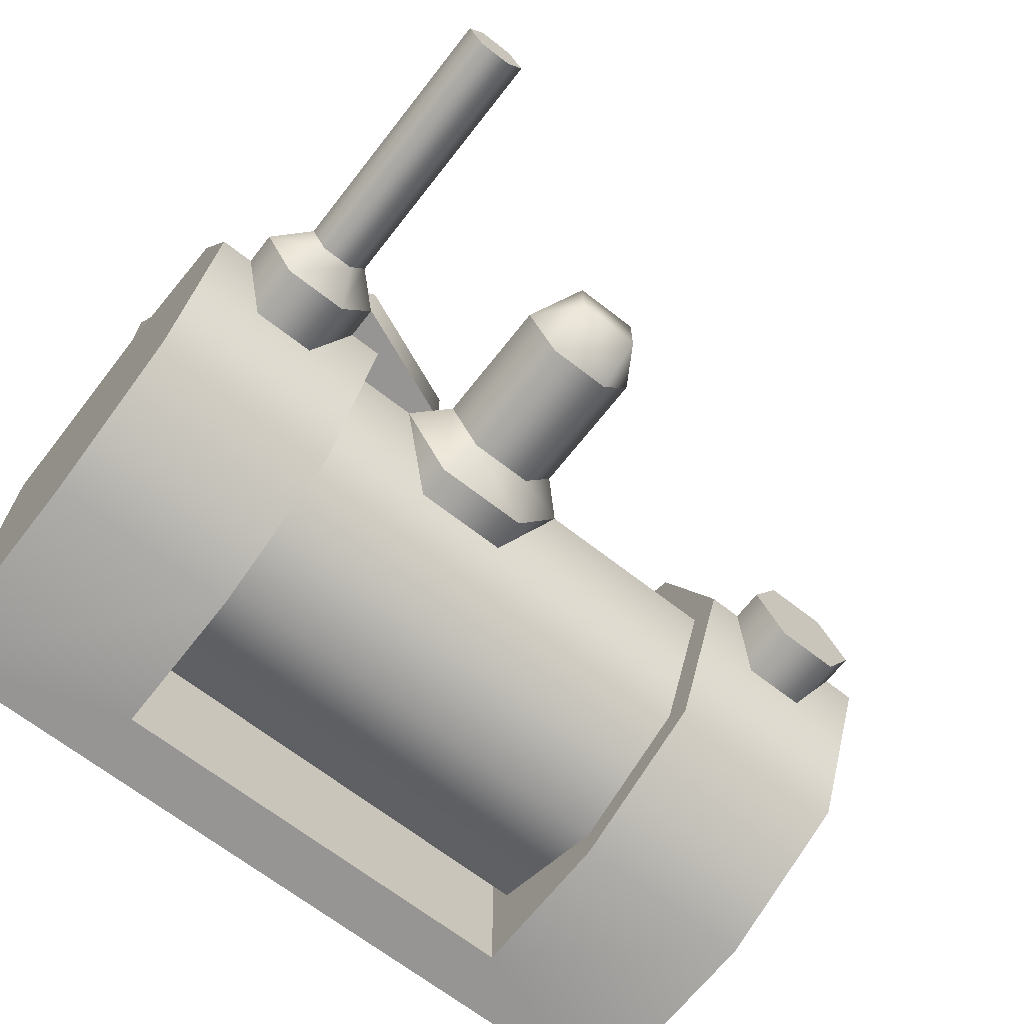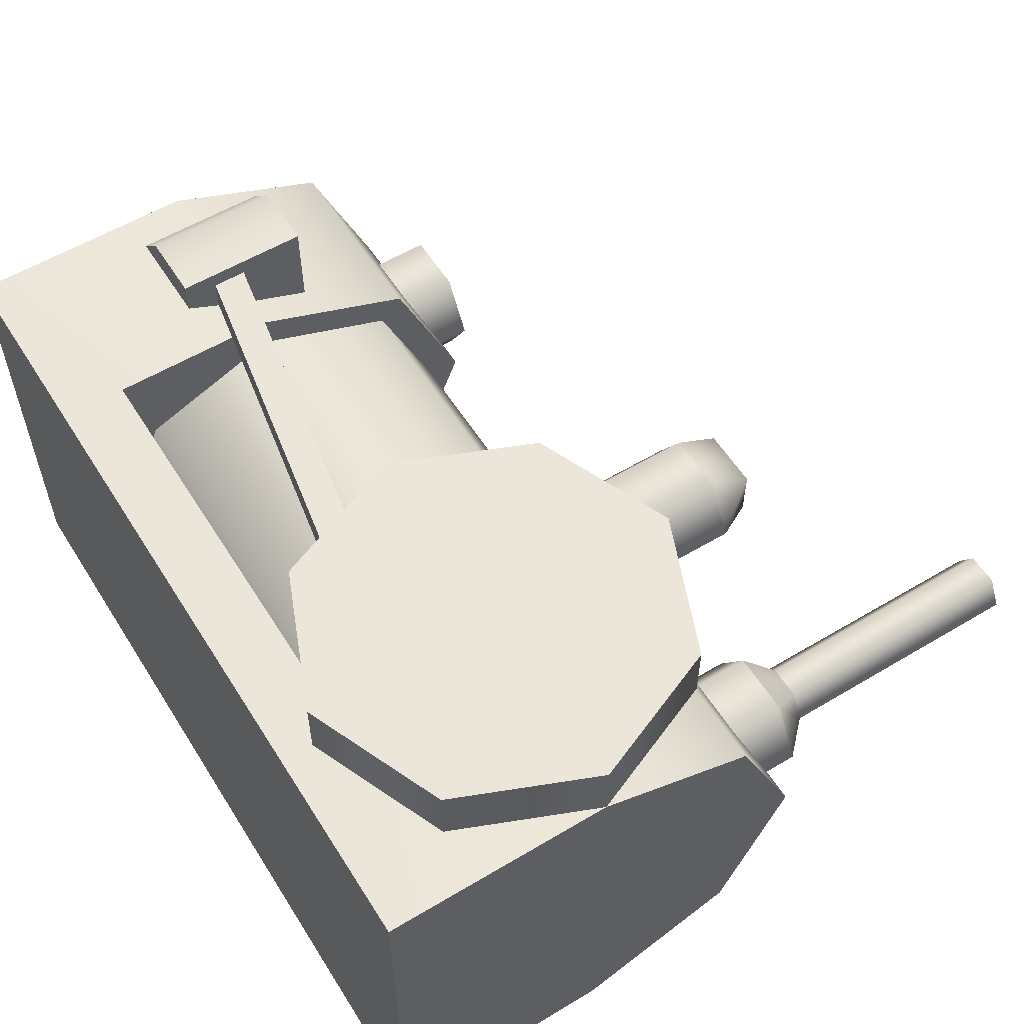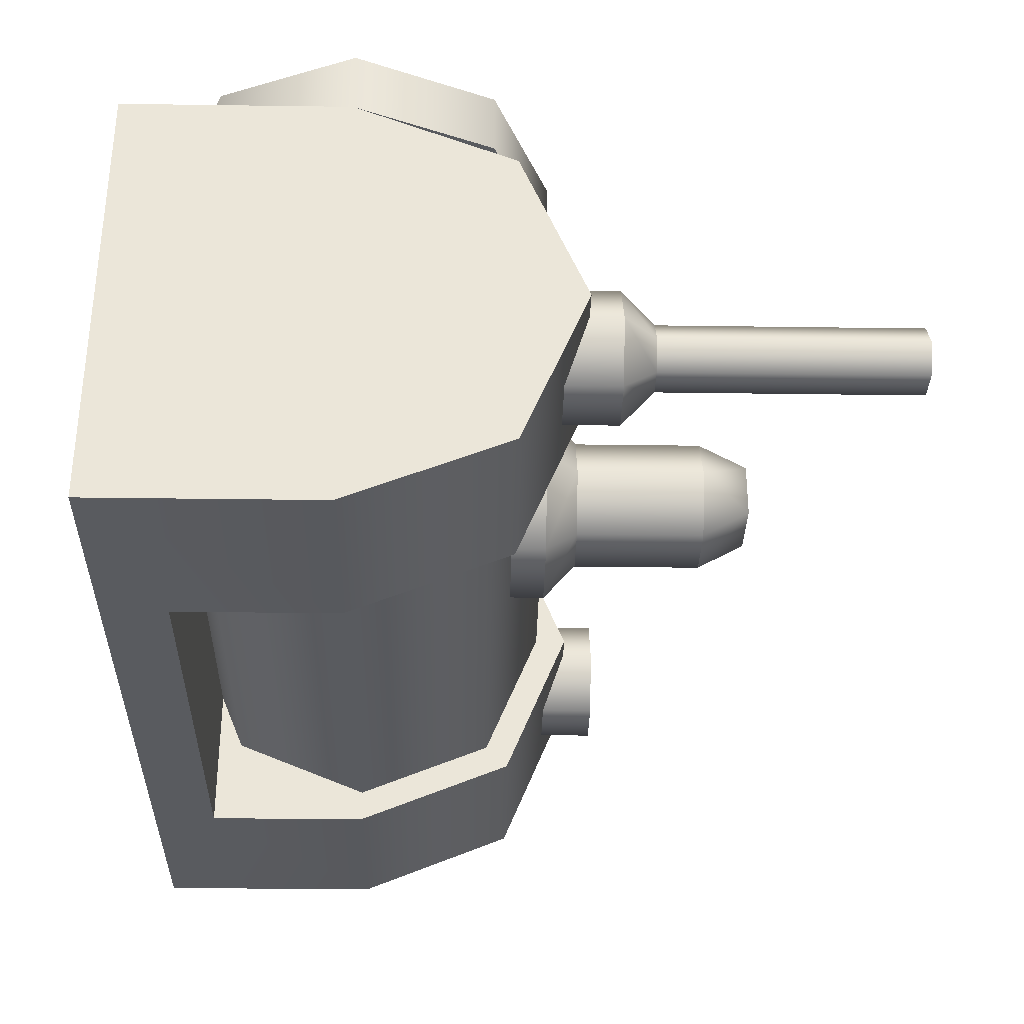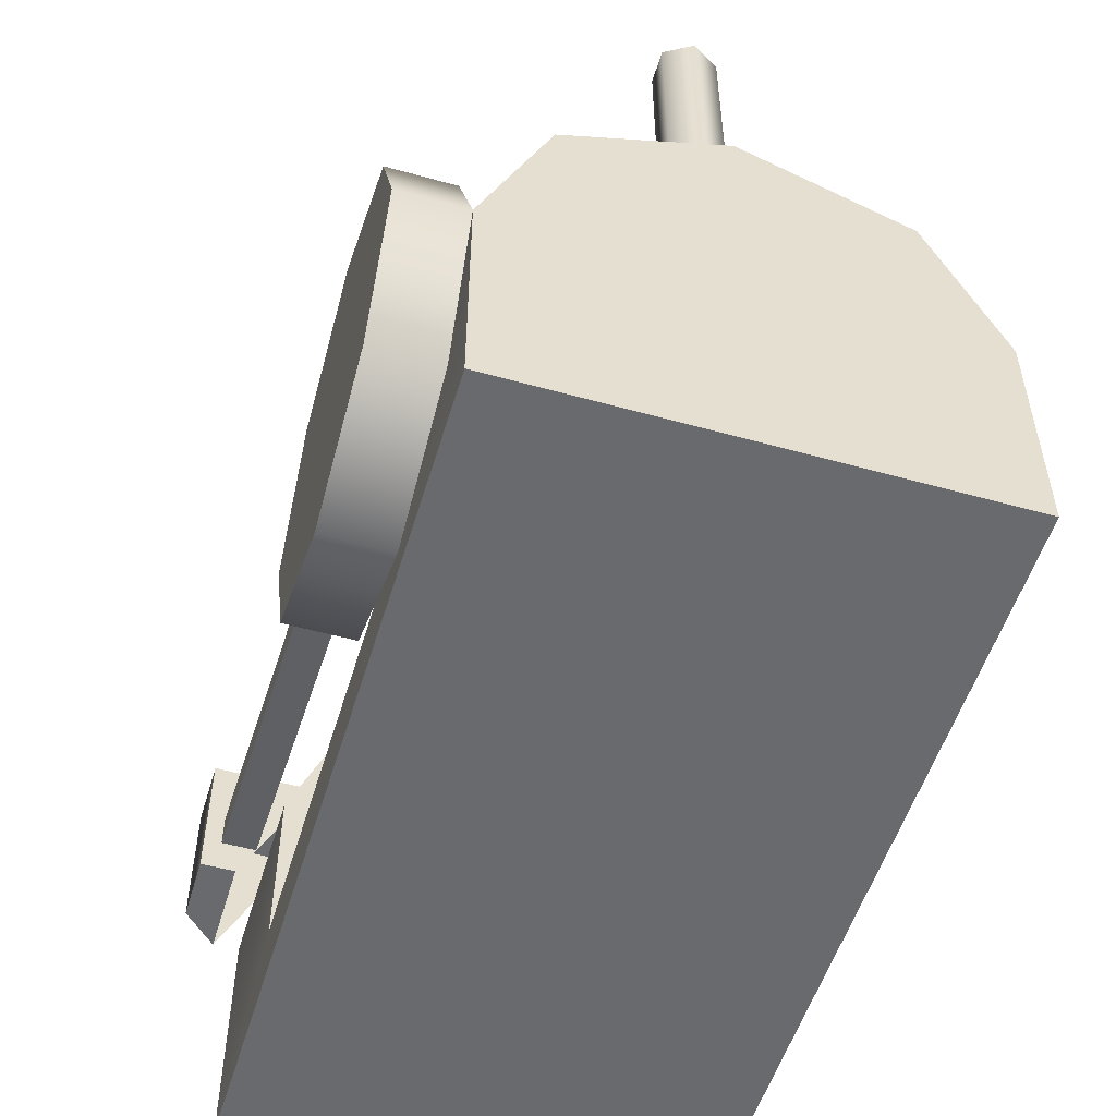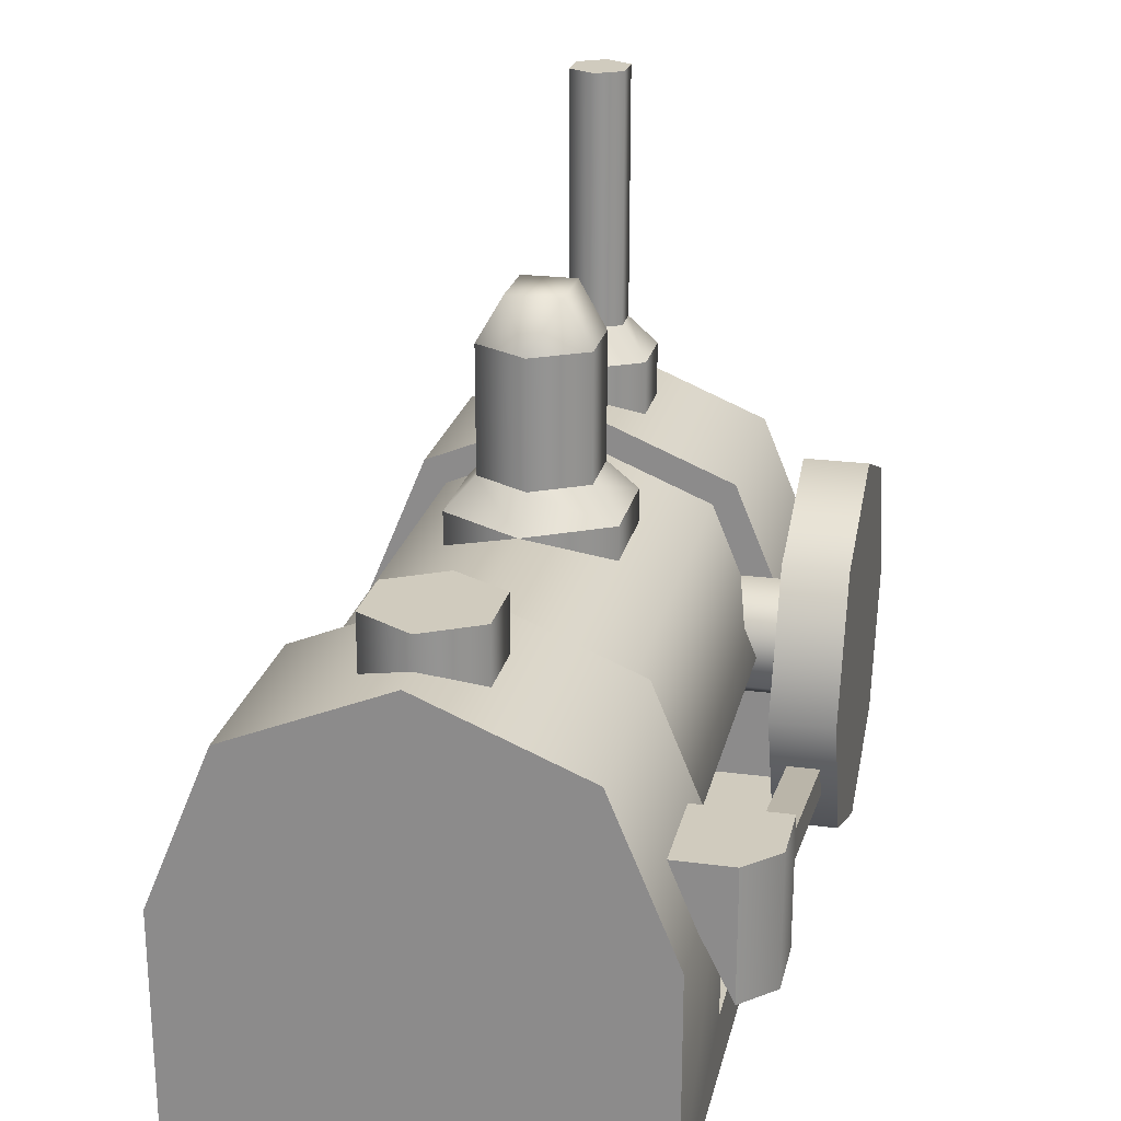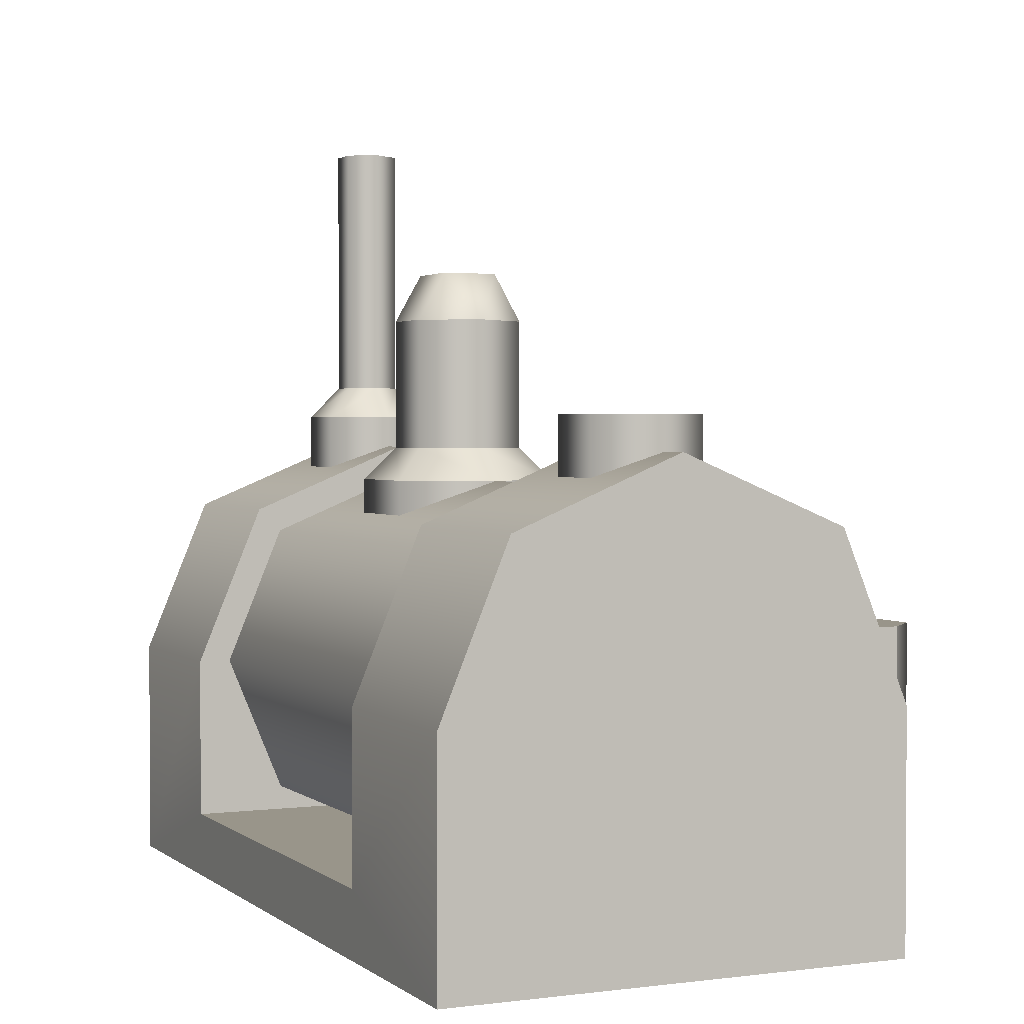
<metadata>
{"format":"obj","ext":"obj","renderer":"f3d","projection":"perspective","resolution":1024,"background":"white","views":[{"elev":-67.5,"azim":142.0,"up":"+Z"},{"elev":57.0,"azim":58.1,"up":"+Z"},{"elev":-32.6,"azim":88.9,"up":"+Z"},{"elev":-53.1,"azim":73.4,"up":"+Y"},{"elev":23.3,"azim":-77.4,"up":"+Y"},{"elev":2.0,"azim":-114.5,"up":"+Y"}]}
</metadata>
<code>
o steam_engine
v 0.13 0.07 0.06
v 0.1124 0.1124 0.06
v 0.07 0.13 0.06
v 0.02757 0.1124 0.06
v 0.01 0.07 0.06
v 0.02757 0.02757 0.06
v 0.07 0.01 0.06
v 0.1124 0.02757 0.06
v 0.1084 0.07 0.08
v 0.09712 0.09712 0.08
v 0.07 0.1084 0.08
v 0.04288 0.09712 0.08
v 0.03165 0.07 0.08
v 0.04288 0.04288 0.08
v 0.07 0.03165 0.08
v 0.09712 0.04288 0.08
v -0.07 0.1124 0.03243
v -0.07 0.13 -0.01
v -0.07 0.1124 -0.05243
v -0.07 0.07 -0.07
v 0.07 0.1124 -0.05243
v 0.07 0.13 -0.01
v 0.07 0.1124 0.03243
v 0.1124 0.1124 0.08
v 0.13 0.07 0.08
v 0.07 0.13 0.08
v 0.02757 0.1124 0.08
v 0.01 0.07 0.08
v 0.02757 0.02757 0.08
v 0.07 0.01 0.08
v 0.1124 0.02757 0.08
v -0.07 0.07 -0.08
v -0.07 0.1195 -0.0595
v -0.07 0.14 -0.01
v -0.07 0.1195 0.0395
v -0.07 0.07 0.06
v 0.07 0.02 0.06
v 0.07 0.02 -0.08
v -0.13 0.07 -0.08
v -0.13 0.1195 -0.0595
v -0.13 0.14 -0.01
v -0.13 0.1195 0.0395
v -0.13 0.07 0.06
v 0.13 0 0.06
v 0.13 0 -0.08
v 0.13 0.07 -0.08
v 0.13 0.1195 -0.0595
v 0.13 0.14 -0.01
v 0.13 0.1195 0.0395
v 0.13 0.07 0.06
v -0.13 0 0.06
v -0.13 0 -0.08
v 0.07 0.07 -0.08
v 0.07 0.1195 -0.0595
v 0.07 0.14 -0.01
v 0.07 0.1195 0.0395
v 0.07 0.07 0.06
v -0.07 0.02 0.06
v -0.07 0.02 -0.08
v -0.07 0.07 0.05
v -0.07 0.02757 0.03243
v -0.07 0.01 -0.01
v -0.07 0.02757 -0.05243
v 0.07 0.07 -0.07
v 0.07 0.02757 -0.05243
v 0.07 0.01 -0.01
v 0.07 0.02757 0.03243
v 0.07 0.07 0.05
v 0.05 0.11 -0.01
v 0.035 0.11 -0.03598
v 0.005 0.11 -0.03598
v -0.01 0.11 -0.01
v 0.005 0.11 0.01598
v 0.035 0.11 0.01598
v 0.05 0.13 -0.01
v 0.035 0.13 -0.03598
v 0.005 0.13 -0.03598
v -0.01 0.13 -0.01
v 0.005 0.13 0.01598
v 0.035 0.13 0.01598
v 0.0398 0.14 -0.01
v 0.0299 0.14 -0.02715
v 0.0101 0.14 -0.02715
v 0.0002 0.14 -0.01
v 0.0101 0.14 0.007147
v 0.0299 0.14 0.007147
v 0.0398 0.18 -0.01
v 0.0299 0.18 -0.02715
v 0.0101 0.18 -0.02715
v 0.0002 0.18 -0.01
v 0.0101 0.18 0.007147
v 0.0299 0.18 0.007147
v 0.0299 0.1948 -0.01857
v 0.0101 0.1948 -0.01857
v 0.0299 0.1948 -0.001426
v 0.0101 0.1948 -0.001426
v -0.0802 0.13 -0.01
v -0.0901 0.13 -0.02715
v -0.1099 0.13 -0.02715
v -0.1198 0.13 -0.01
v -0.1099 0.13 0.007147
v -0.0901 0.13 0.007147
v -0.0802 0.15 -0.01
v -0.0901 0.15 -0.02715
v -0.1099 0.15 -0.02715
v -0.1198 0.15 -0.01
v -0.1099 0.15 0.007147
v -0.0901 0.15 0.007147
v 0.105 0.16 -0.001426
v 0.09505 0.16 -0.001426
v 0.1198 0.13 -0.01
v 0.1099 0.13 -0.02715
v 0.0901 0.13 -0.02715
v 0.0802 0.13 -0.01
v 0.0901 0.13 0.007147
v 0.1099 0.13 0.007147
v 0.1198 0.15 -0.01
v 0.1099 0.15 -0.02715
v 0.0901 0.15 -0.02715
v 0.0802 0.15 -0.01
v 0.0901 0.15 0.007147
v 0.1099 0.15 0.007147
v 0.0901 0.16 -0.01
v 0.09505 0.16 -0.01857
v 0.105 0.16 -0.01857
v 0.1099 0.16 -0.01
v 0.105 0.24 -0.001426
v 0.09505 0.24 -0.001426
v 0.0901 0.24 -0.01
v 0.09505 0.24 -0.01857
v 0.105 0.24 -0.01857
v 0.1099 0.24 -0.01
v -0.08 0.05 0.08
v -0.1 0.05 0.08
v -0.11 0.05 0.07
v -0.08 0.09 0.08
v -0.1 0.09 0.08
v -0.11 0.09 0.07
v -0.08 0.09 0.05
v -0.11 0.09 0.05
v -0.08 0.05 0.07
v -0.08 0.06 0.075
v -0.08 0.06 0.065
v 0.03 0.04 0.075
v 0.03 0.04 0.065
v 0.03 0.05 0.075
v 0.03 0.05 0.065
v -0.08 0.07 0.075
v -0.08 0.07 0.065
v 0.0698 0.05 0.04
v 0.08695 0.0599 0.04
v 0.08695 0.0797 0.04
v 0.0698 0.0896 0.04
v 0.05265 0.0797 0.04
v 0.05265 0.0599 0.04
v 0.0698 0.05 0.06
v 0.08695 0.0599 0.06
v 0.08695 0.0797 0.06
v 0.0698 0.0896 0.06
v 0.05265 0.0797 0.06
v 0.05265 0.0599 0.06
f 6 29 28 5
f 4 27 26 3
f 2 24 25 1
f 1 25 31 8
f 7 30 29 6
f 5 28 27 4
f 3 26 24 2
f 8 31 30 7
f 38 45 52 59
f 38 59 58 37
f 22 18 17 23
f 64 20 19 21
f 23 17 60 68
f 21 19 18 22
f 15 16 14
f 10 9 25 24
f 11 10 24 26
f 12 11 26 27
f 13 12 27 28
f 14 13 28 29
f 15 14 29 30
f 16 15 30 31
f 9 16 31 25
f 14 16 9 13
f 10 12 13 9
f 11 12 10
f 44 37 58 51
f 53 46 45 38
f 37 57 53 38
f 35 34 41 42
f 33 32 39 40
f 43 39 52 51
f 48 49 47
f 36 35 42 43
f 34 33 40 41
f 55 54 56
f 50 57 37 44
f 49 48 55 56
f 47 46 53 54
f 39 32 59 52
f 54 53 57 56
f 50 49 56 57
f 48 47 54 55
f 46 47 49 50
f 36 43 51 58
f 34 35 33
f 41 40 42
f 33 35 36 32
f 58 59 32 36
f 40 39 43 42
f 44 45 46 50
f 66 67 61 62
f 64 65 63 20
f 67 68 60 61
f 65 66 62 63
f 44 51 52 45
f 70 76 75 69
f 69 75 80 74
f 73 79 78 72
f 71 77 76 70
f 74 80 79 73
f 72 78 77 71
f 75 81 86 80
f 79 85 84 78
f 77 83 82 76
f 80 86 85 79
f 78 84 83 77
f 76 82 81 75
f 83 89 88 82
f 86 92 91 85
f 84 90 89 83
f 82 88 87 81
f 81 87 92 86
f 85 91 90 84
f 87 88 93
f 89 94 93 88
f 90 94 89
f 92 87 95
f 91 92 95 96
f 90 91 96
f 93 95 87
f 94 96 95 93
f 90 96 94
f 99 105 104 98
f 102 108 107 101
f 100 106 105 99
f 98 104 103 97
f 97 103 108 102
f 101 107 106 100
f 113 119 118 112
f 116 122 121 115
f 114 120 119 113
f 112 118 117 111
f 111 117 122 116
f 115 121 120 114
f 119 120 123 124
f 120 121 110 123
f 118 119 124 125
f 122 117 126 109
f 117 118 125 126
f 121 122 109 110
f 124 123 129 130
f 123 110 128 129
f 110 109 127 128
f 109 126 132 127
f 125 124 130 131
f 126 125 131 132
f 127 132 129 128
f 131 130 129 132
f 107 108 103 106
f 104 105 106 103
f 3 2 5 4
f 2 1 6 5
f 7 6 1 8
f 134 137 138 135
f 133 136 137 134
f 138 140 135
f 139 138 137 136
f 140 138 139
f 141 133 134 135
f 133 141 139 136
f 142 143 145 144
f 143 149 147 145
f 146 147 149 148
f 144 146 148 142
f 152 158 157 151
f 155 161 160 154
f 153 159 158 152
f 151 157 156 150
f 150 156 161 155
f 154 160 159 153

</code>
